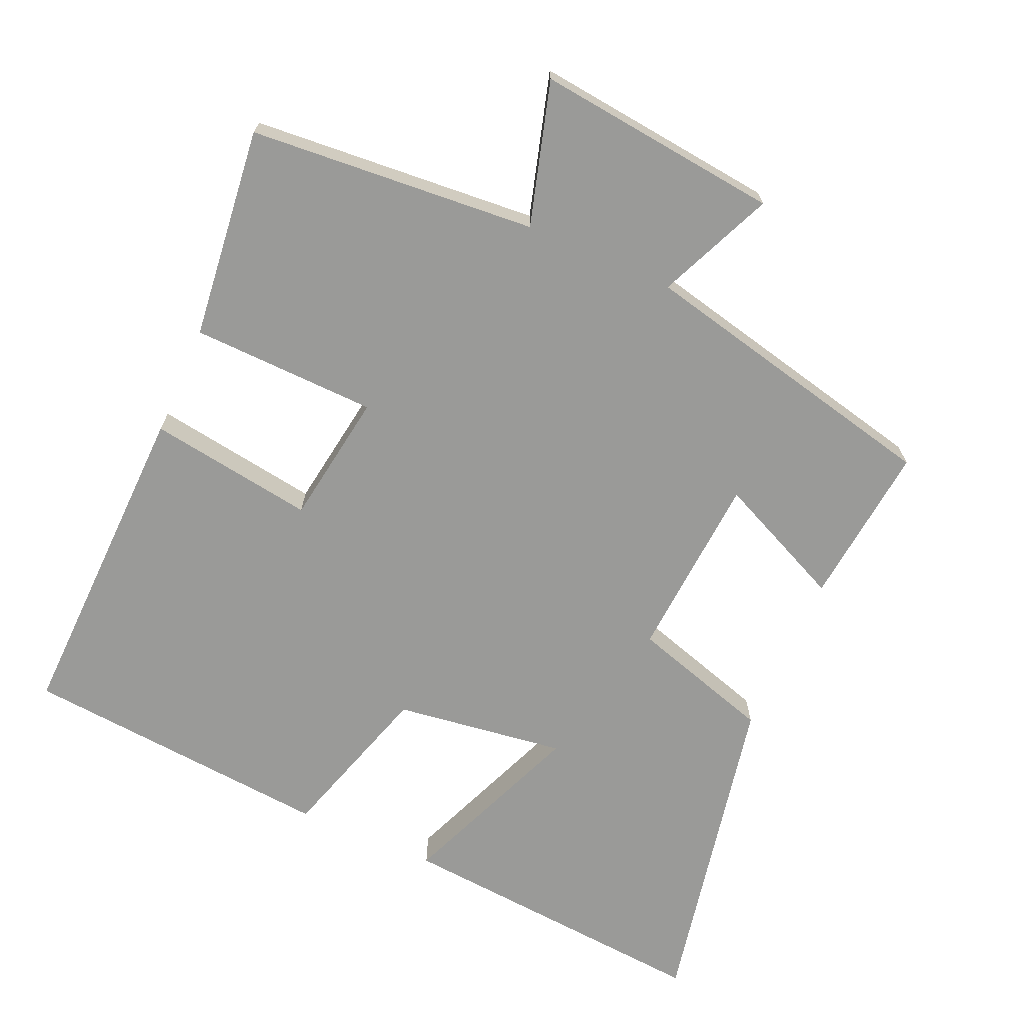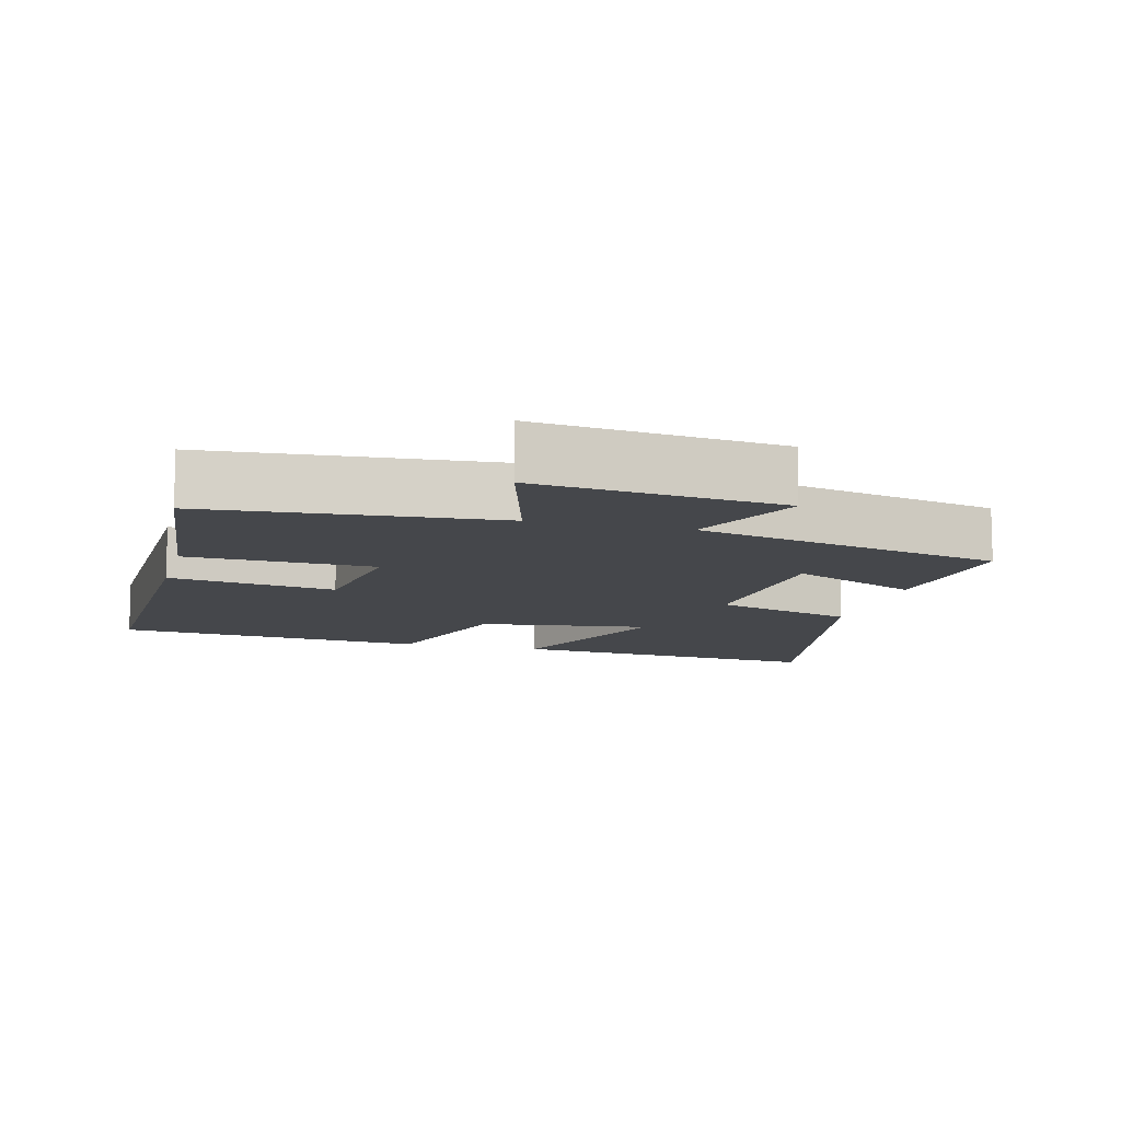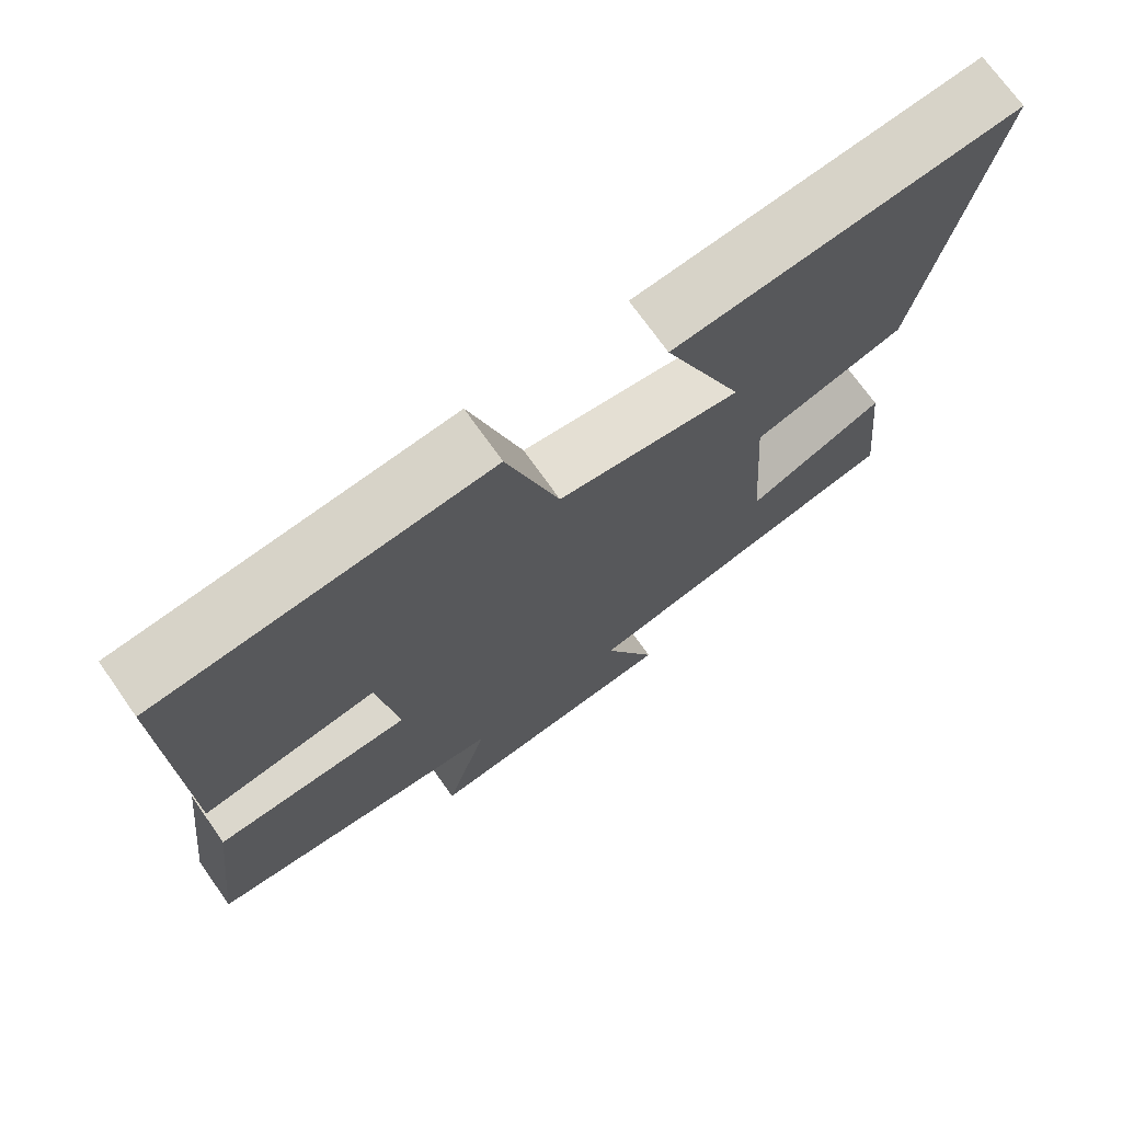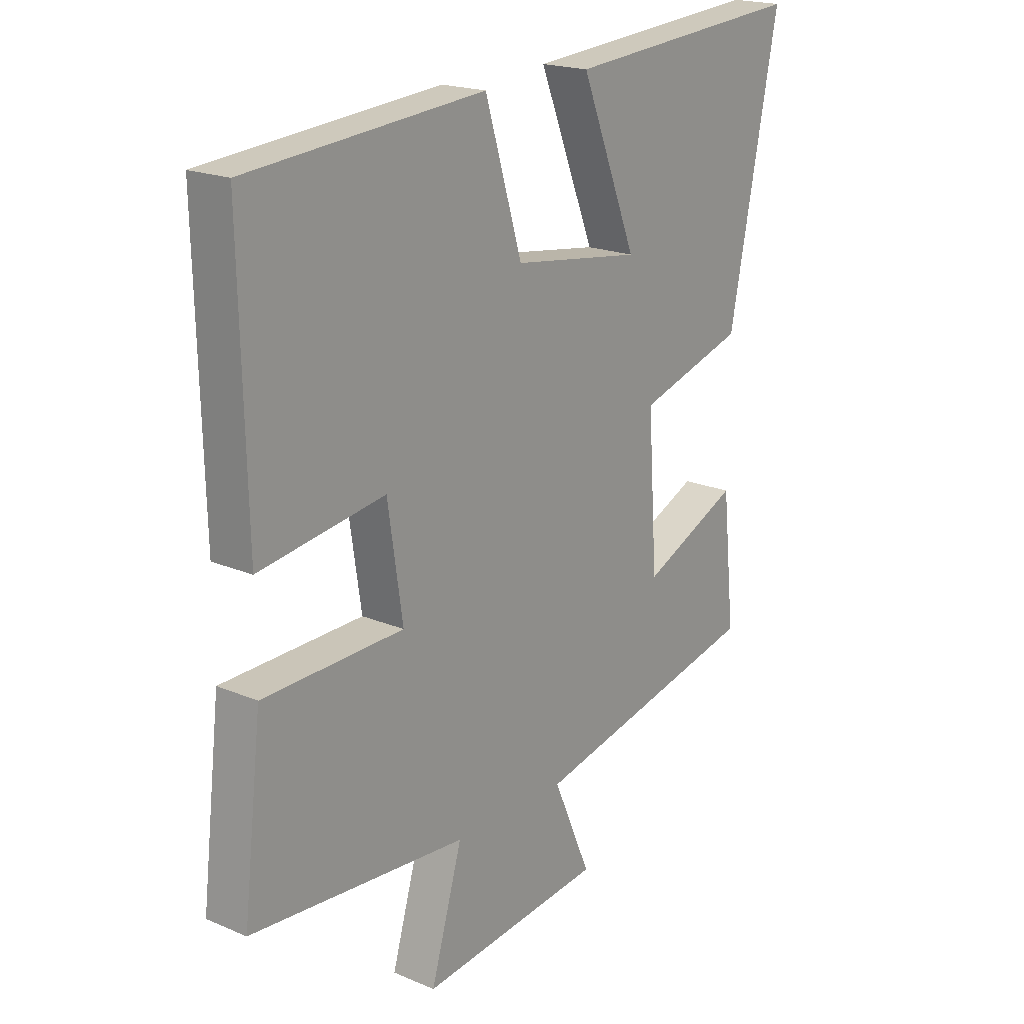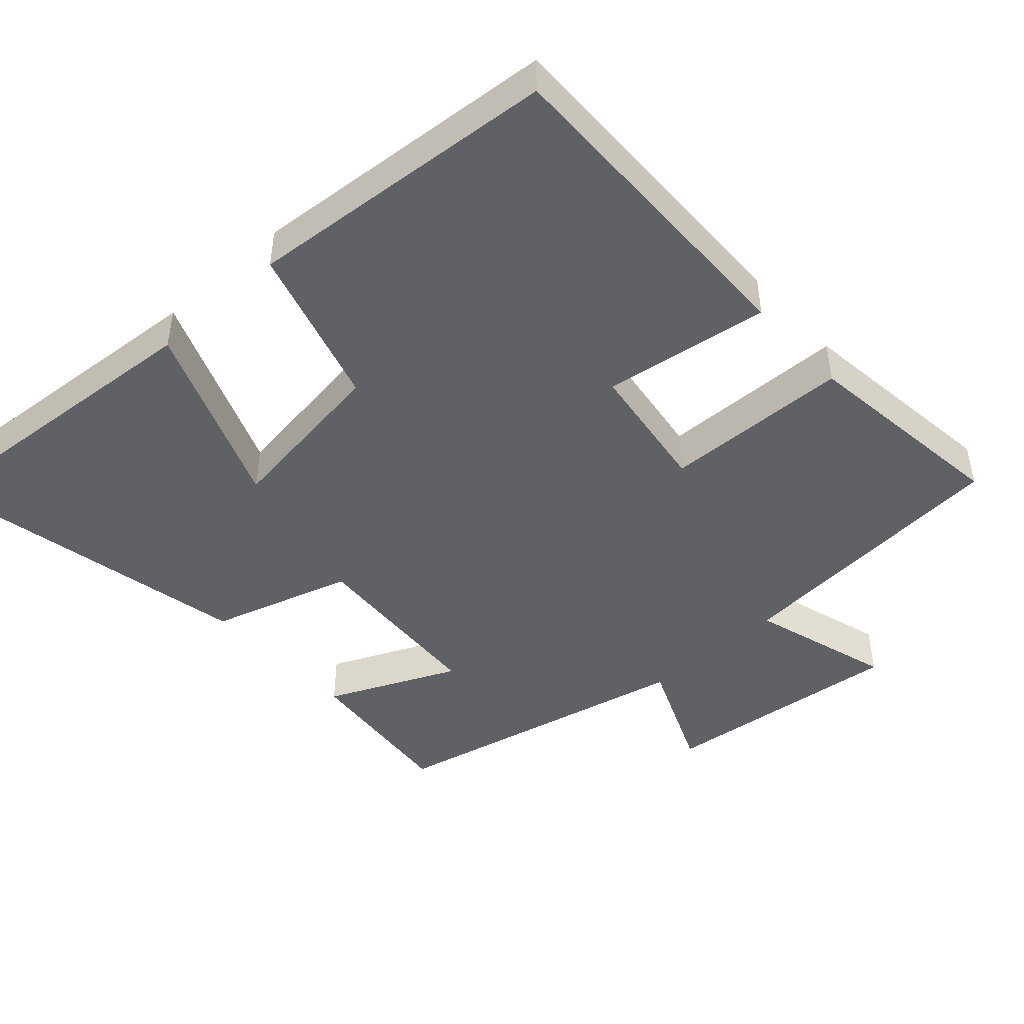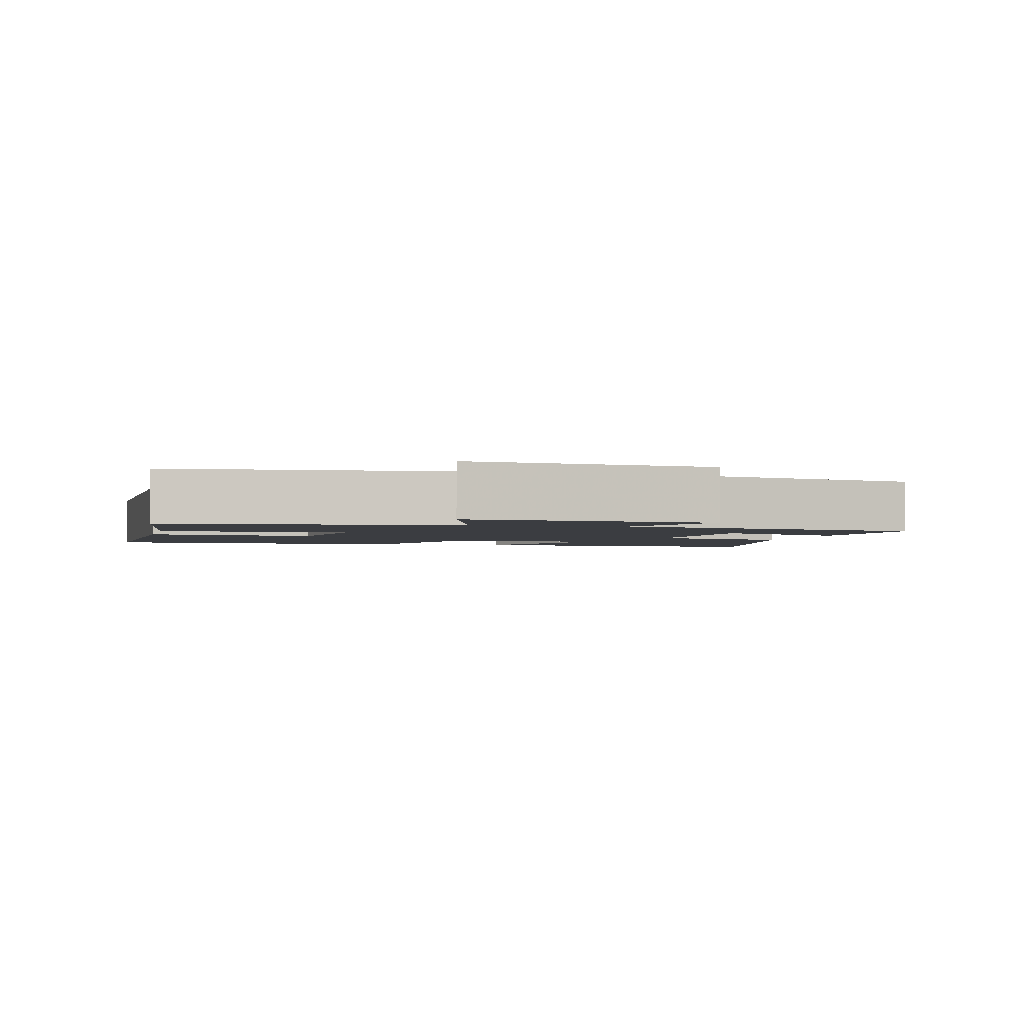
<metadata>
{"format":"obj","ext":"obj","renderer":"f3d","projection":"perspective","resolution":1024,"background":"white","views":[{"elev":-69.2,"azim":156.1,"up":"+Y"},{"elev":-10.6,"azim":165.2,"up":"+Y"},{"elev":72.0,"azim":144.8,"up":"+Z"},{"elev":19.5,"azim":128.4,"up":"+Z"},{"elev":-45.6,"azim":42.4,"up":"+Y"},{"elev":-2.3,"azim":166.6,"up":"+Y"}]}
</metadata>
<code>
v 0.535 0.07 -0.467
v 0.128 0.07 -0.5
v 0.187 0.07 -0.702
v -0.159 0.07 -0.664
v -0.088 0.07 -0.5
v -0.524 0.07 -0.402
v -0.5 0.07 -0.172
v -0.317 0.07 -0.255
v -0.299 0.07 0.009
v -0.5 0.07 0.07
v -0.593 0.07 0.536
v -0.139 0.07 0.5
v -0.245 0.07 0.236
v -0.003 0.07 0.27
v 0.067 0.07 0.5
v 0.511 0.07 0.463
v 0.5 0.07 -0.006
v 0.264 0.07 0.029
v 0.236 0.07 -0.159
v 0.5 0.07 -0.166
v 0.535 0 -0.467
v 0.128 0 -0.5
v 0.187 0 -0.702
v -0.159 0 -0.664
v -0.088 0 -0.5
v -0.524 0 -0.402
v -0.5 0 -0.172
v -0.317 0 -0.255
v -0.299 0 0.009
v -0.5 0 0.07
v -0.593 0 0.536
v -0.139 0 0.5
v -0.245 0 0.236
v -0.003 0 0.27
v 0.067 0 0.5
v 0.511 0 0.463
v 0.5 0 -0.006
v 0.264 0 0.029
v 0.236 0 -0.159
v 0.5 0 -0.166
f 19 20 1 2
f 18 19 2
f 15 16 17 18
f 14 15 18 2
f 13 14 2
f 10 11 12 13
f 9 10 13
f 8 9 13 2
f 5 6 7 8
f 5 8 2 3
f 3 4 5
f 22 21 40 39
f 22 39 38
f 38 37 36 35
f 22 38 35 34
f 22 34 33
f 33 32 31 30
f 33 30 29
f 22 33 29 28
f 28 27 26 25
f 23 22 28 25
f 25 24 23
f 1 21 22 2
f 2 22 23 3
f 3 23 24 4
f 4 24 25 5
f 5 25 26 6
f 6 26 27 7
f 7 27 28 8
f 8 28 29 9
f 9 29 30 10
f 10 30 31 11
f 11 31 32 12
f 12 32 33 13
f 13 33 34 14
f 14 34 35 15
f 15 35 36 16
f 16 36 37 17
f 17 37 38 18
f 18 38 39 19
f 19 39 40 20
f 20 40 21 1

</code>
